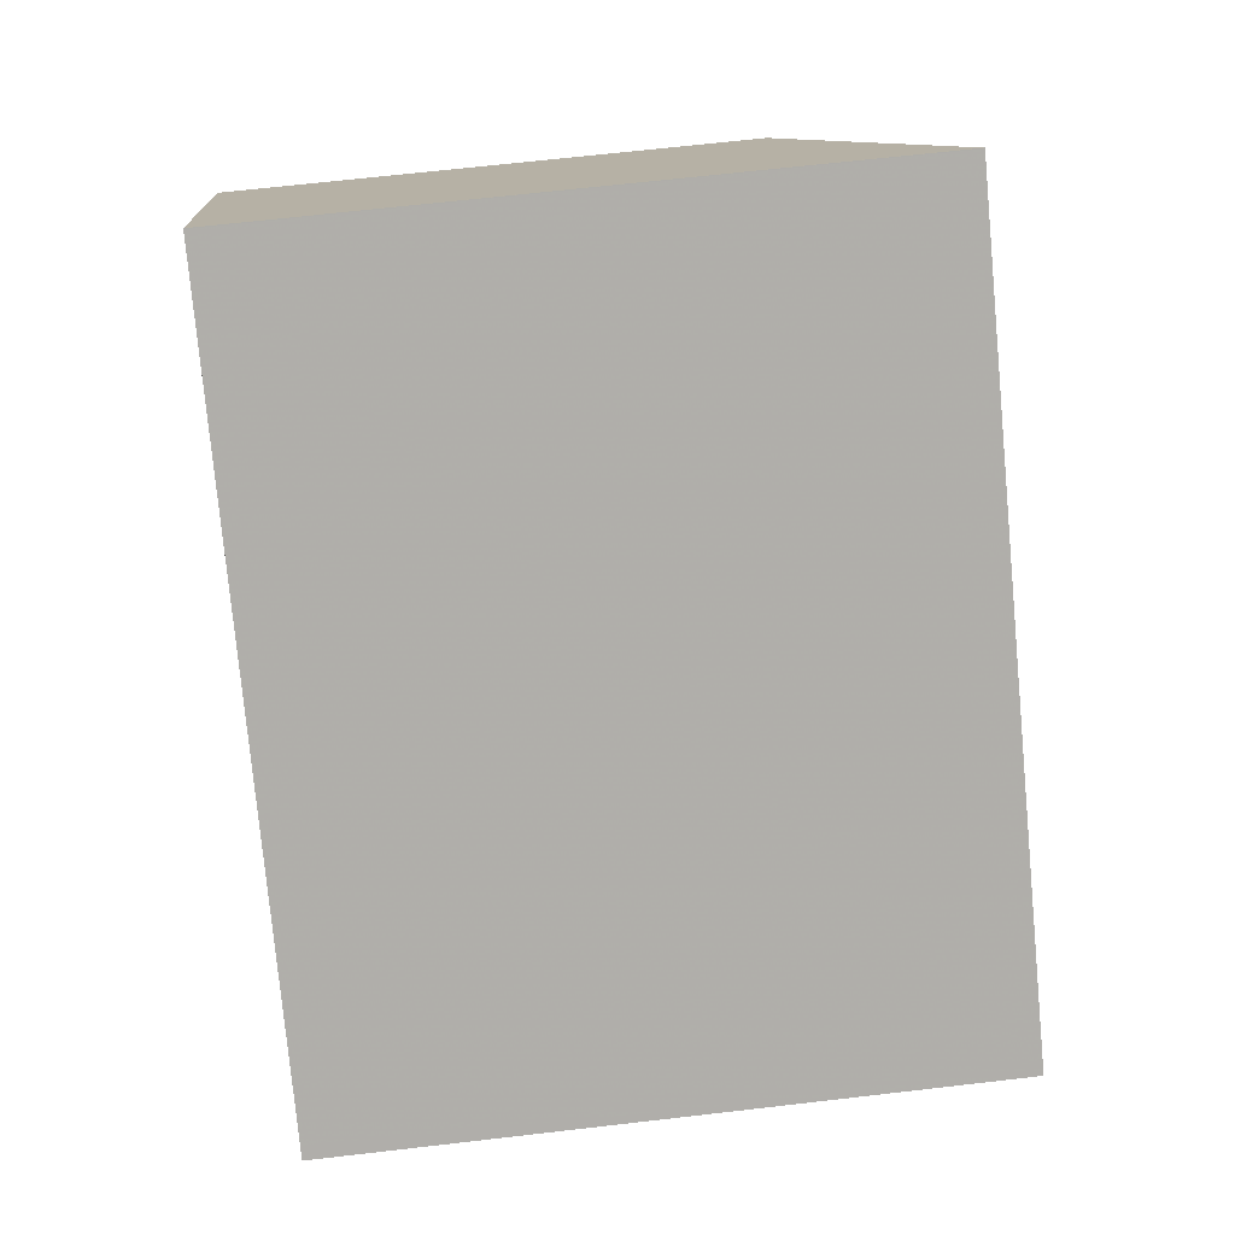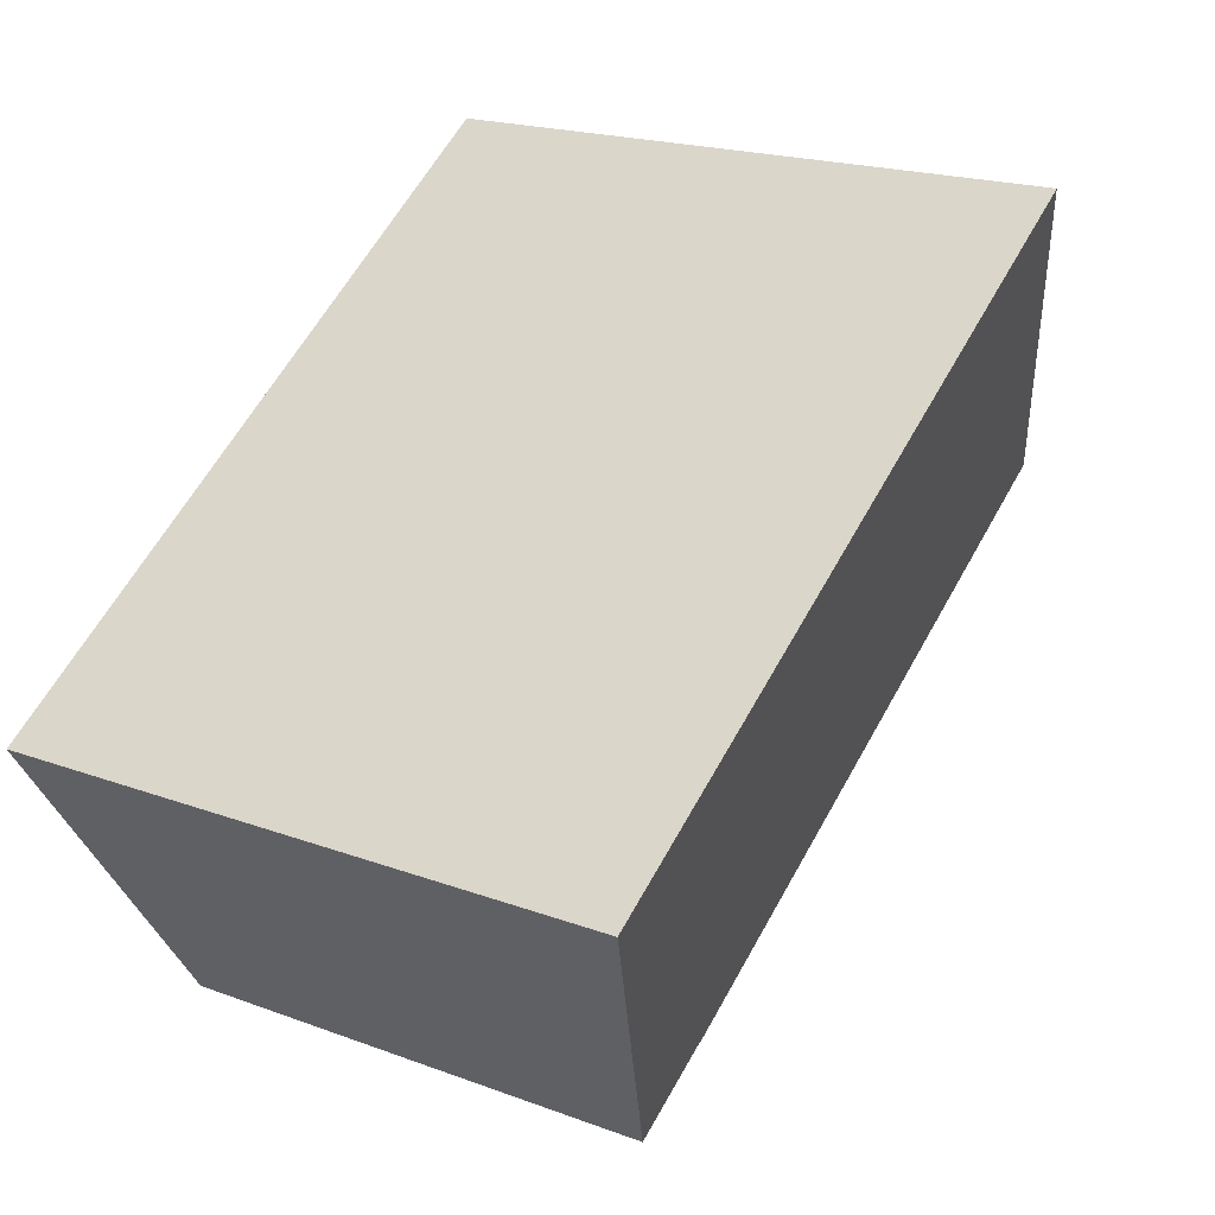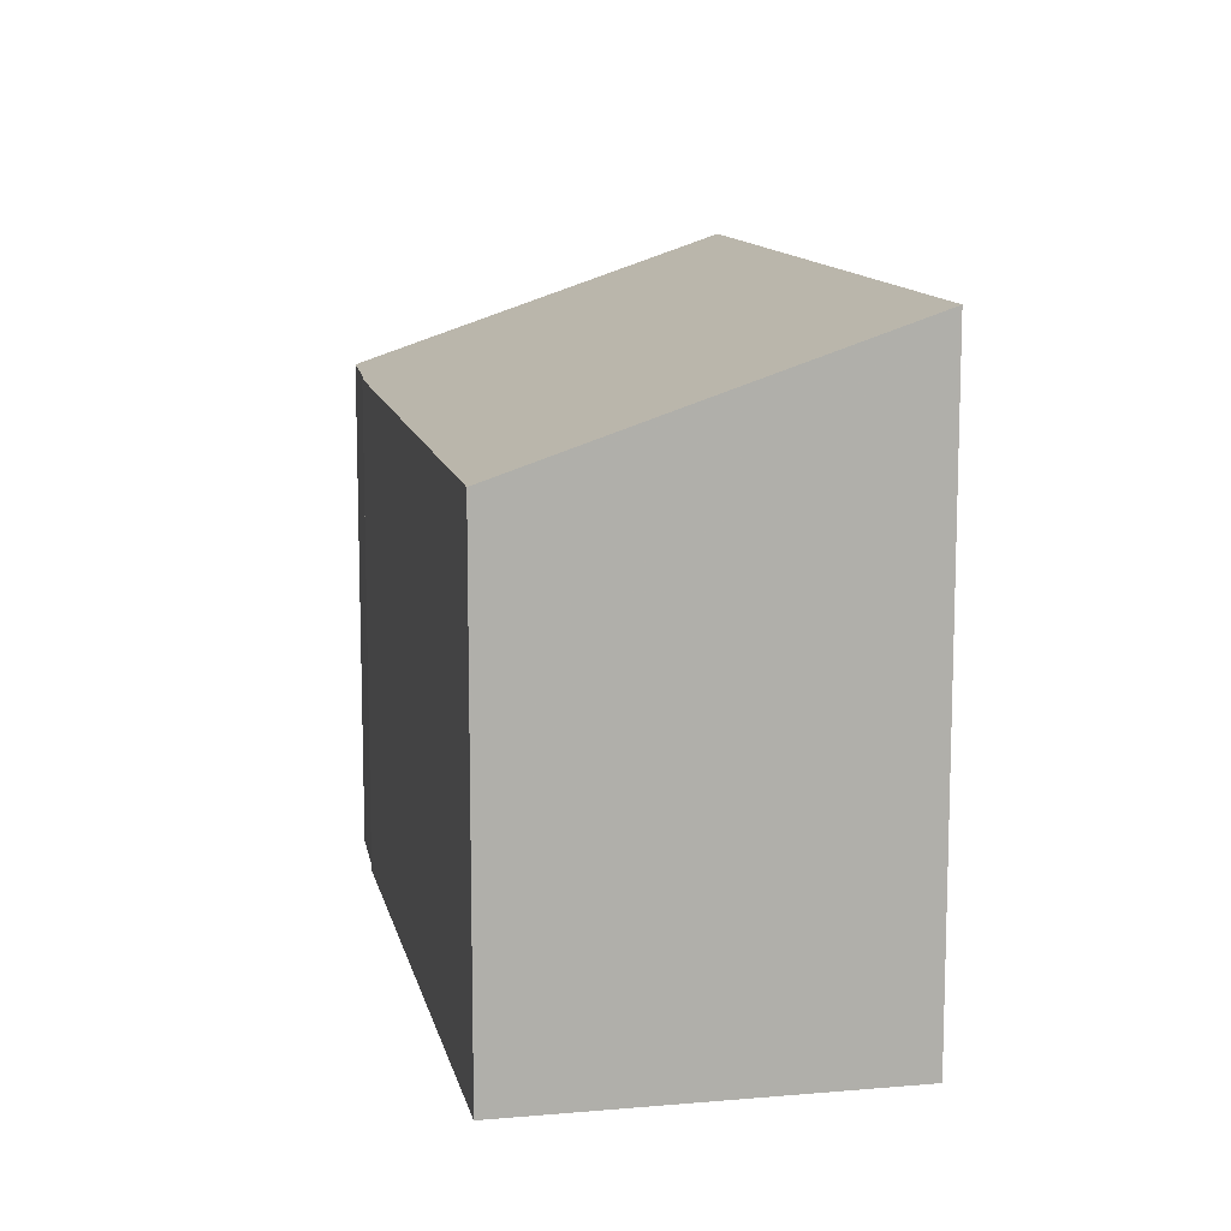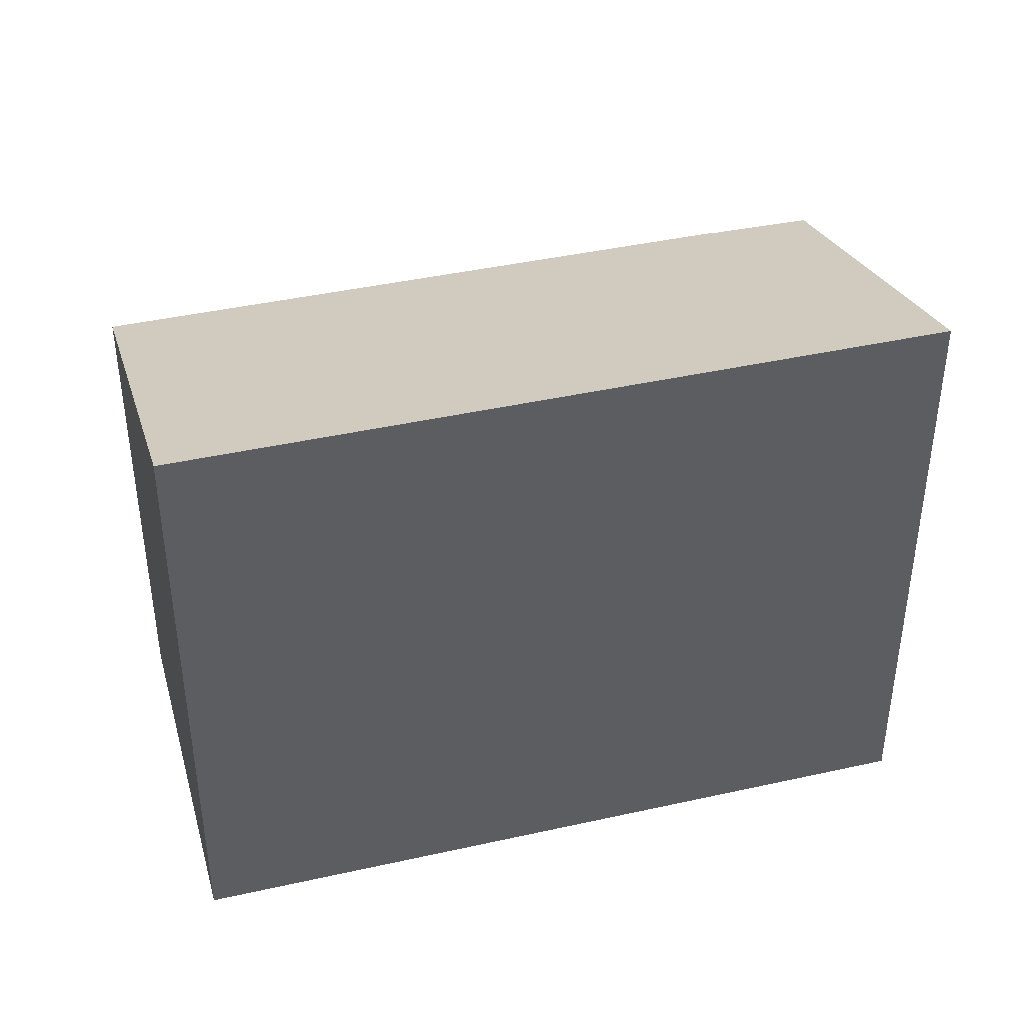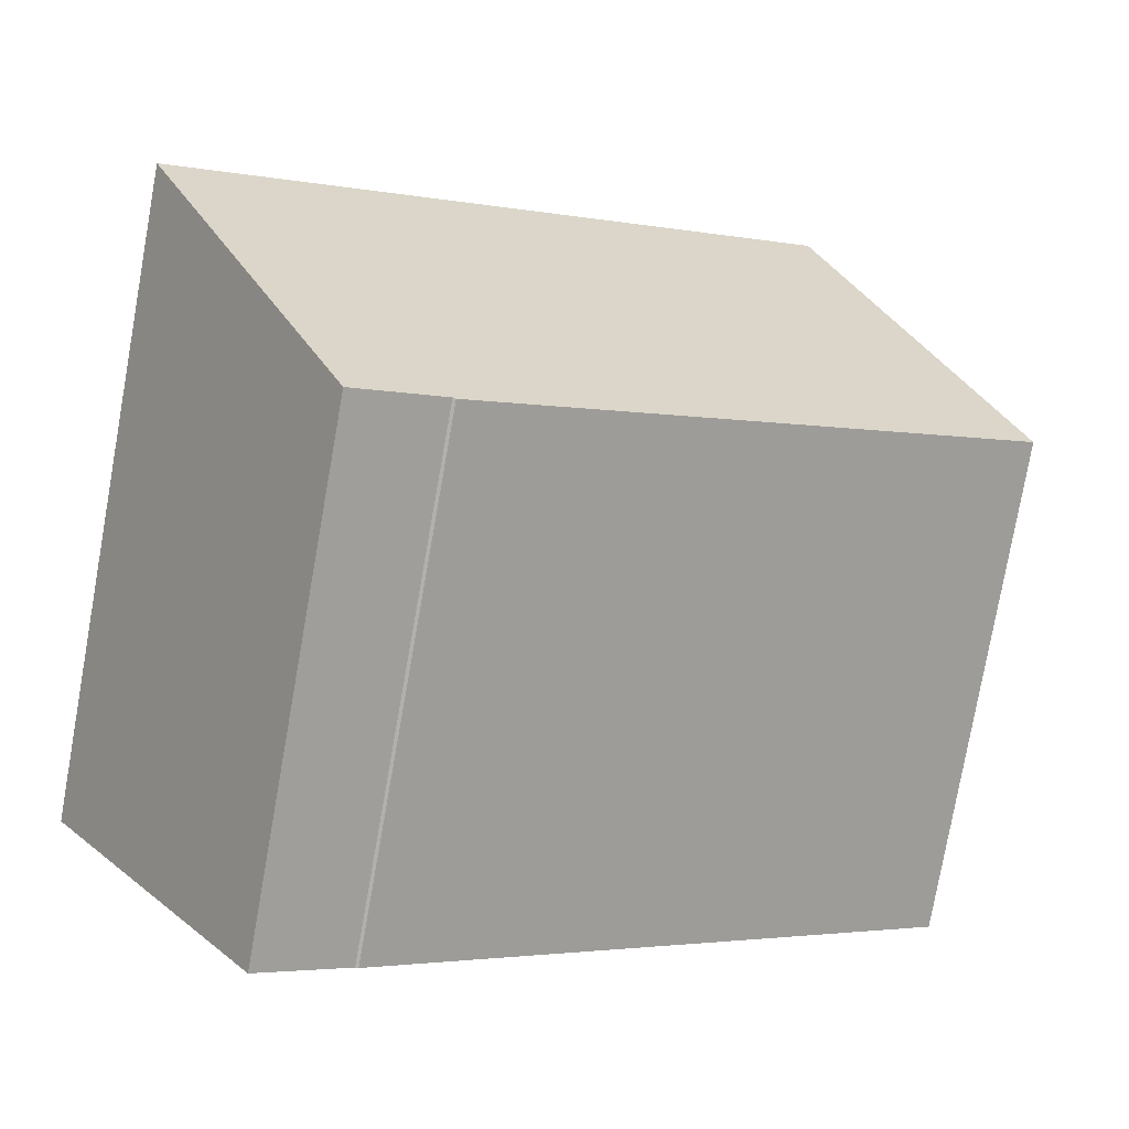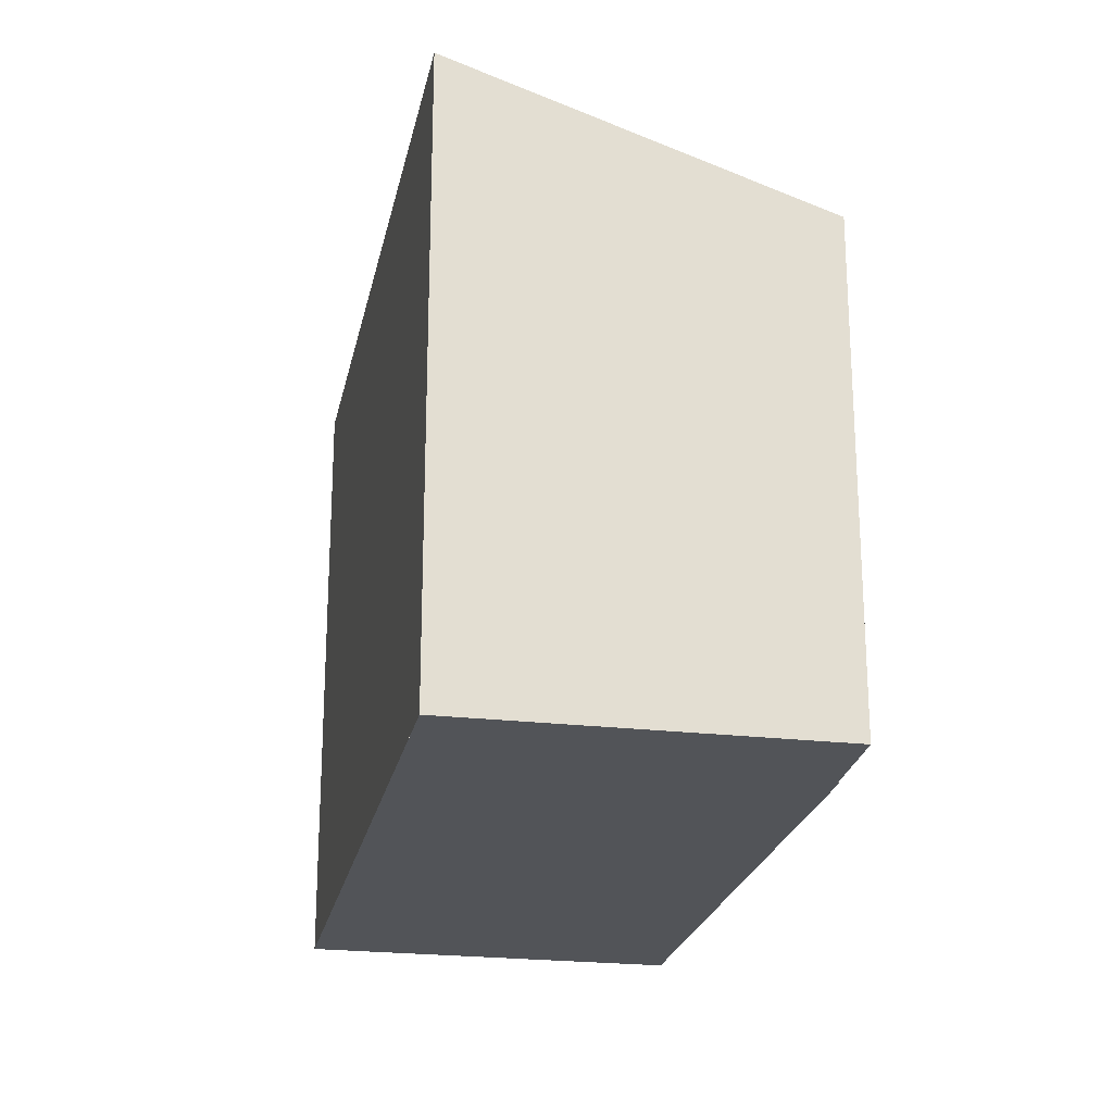
<metadata>
{"format":"obj","ext":"obj","renderer":"f3d","projection":"perspective","resolution":1024,"background":"white","views":[{"elev":67.8,"azim":-96.6,"up":"+Y"},{"elev":19.0,"azim":-54.7,"up":"+Y"},{"elev":12.0,"azim":113.0,"up":"+Z"},{"elev":42.4,"azim":-160.2,"up":"+Z"},{"elev":-78.5,"azim":-10.1,"up":"+Y"},{"elev":-22.9,"azim":-66.4,"up":"+Z"}]}
</metadata>
<code>
v -2086 -940.6 3.176
v -2083 -938.4 3.187
v -2082 -940 2.539
v -2085 -941.9 2.532
v -2085 -941.9 2.535
v -2085 -942.2 2.54
v -2086 -940.6 3.175
v -2083 -938.4 3.183
v -2083 -938.4 3.187
v -2083 -938.4 3.183
v -2082 -939.7 2.647
v -2086 -940.6 3.176
v -2086 -940.6 3.176
v -2085 -942.2 2.539
v -2085 -942 2.537
v -2082 -940 2.544
v -2086 -940.6 3.176
v -2086 -940.6 3.176
v -2086 -940.6 0
v -2086 -940.6 0
v -2083 -938.4 3.183
v -2083 -938.4 3.187
v -2083 -938.4 0
v -2083 -938.4 -4.441e-16
v -2085 -941.9 2.532
v -2082 -940 2.539
v -2082 -940 0
v -2085 -941.9 0
v -2085 -941.9 2.535
v -2085 -941.9 2.532
v -2085 -941.9 0
v -2085 -941.9 4.441e-16
v -2085 -942 2.537
v -2085 -941.9 2.535
v -2085 -941.9 4.441e-16
v -2085 -942 0
v -2086 -940.6 3.175
v -2085 -942.2 2.54
v -2085 -942.2 0
v -2086 -940.6 0
v -2086 -940.6 3.176
v -2086 -940.6 3.175
v -2086 -940.6 0
v -2086 -940.6 0
v -2082 -939.7 2.647
v -2083 -938.4 3.183
v -2083 -938.4 -4.441e-16
v -2082 -939.7 -4.441e-16
v -2083 -938.4 3.187
v -2083 -938.4 3.187
v -2083 -938.4 -4.441e-16
v -2083 -938.4 0
v -2082 -940 2.544
v -2082 -939.7 2.647
v -2082 -939.7 -4.441e-16
v -2082 -940 0
v -2083 -938.4 3.187
v -2086 -940.6 3.176
v -2086 -940.6 0
v -2083 -938.4 -4.441e-16
v -2085 -942.2 2.54
v -2085 -942.2 2.539
v -2085 -942.2 4.441e-16
v -2085 -942.2 0
v -2085 -942.2 2.539
v -2085 -942 2.537
v -2085 -942 0
v -2085 -942.2 4.441e-16
v -2082 -940 2.539
v -2082 -940 2.544
v -2082 -940 0
v -2082 -940 0
v -2086 -940.6 0
v -2083 -938.4 0
v -2082 -940 0
v -2085 -941.9 0
v -2085 -941.9 0
v -2085 -942.2 0
f 16 3 4 5 15
f 13 9 10 12
f 9 2 8 10
f 10 8 11
f 12 7 1 13
f 14 6 7 12
f 15 14 12 10 11 16
f 18 19 20 17
f 22 23 24 21
f 26 27 28 25
f 30 31 32 29
f 34 35 36 33
f 38 39 40 37
f 42 43 44 41
f 46 47 48 45
f 50 51 52 49
f 54 55 56 53
f 58 59 60 57
f 62 63 64 61
f 66 67 68 65
f 70 71 72 69
f 74 75 76 77 78 73

</code>
